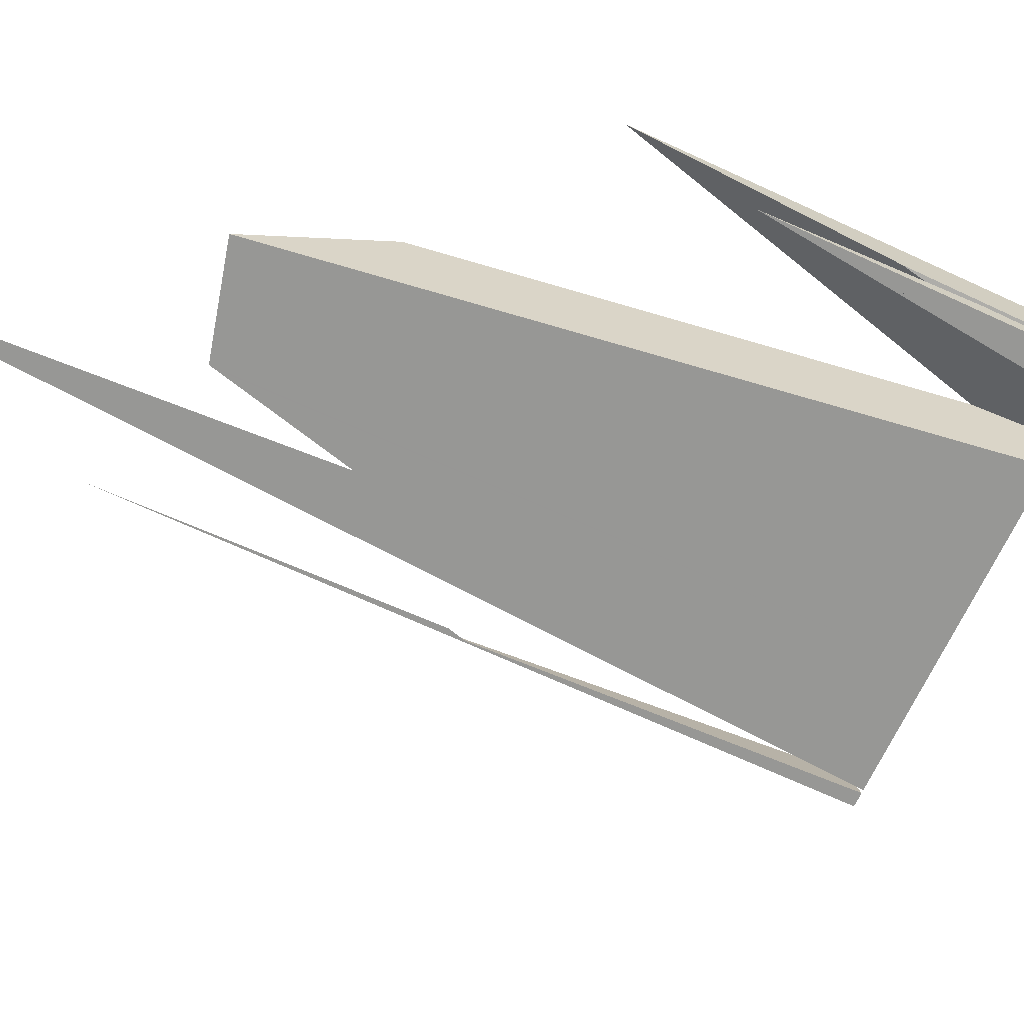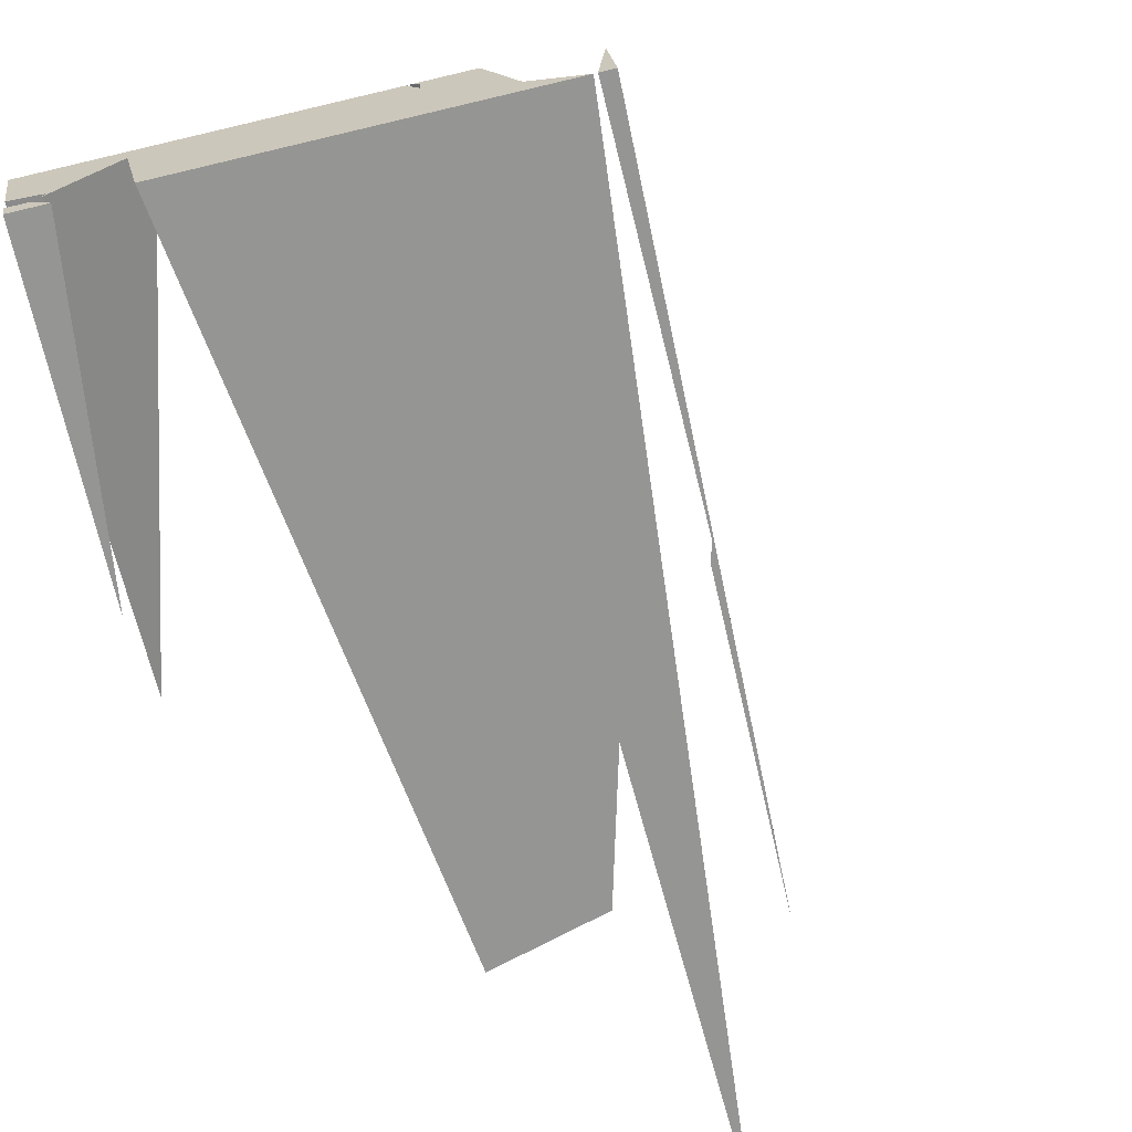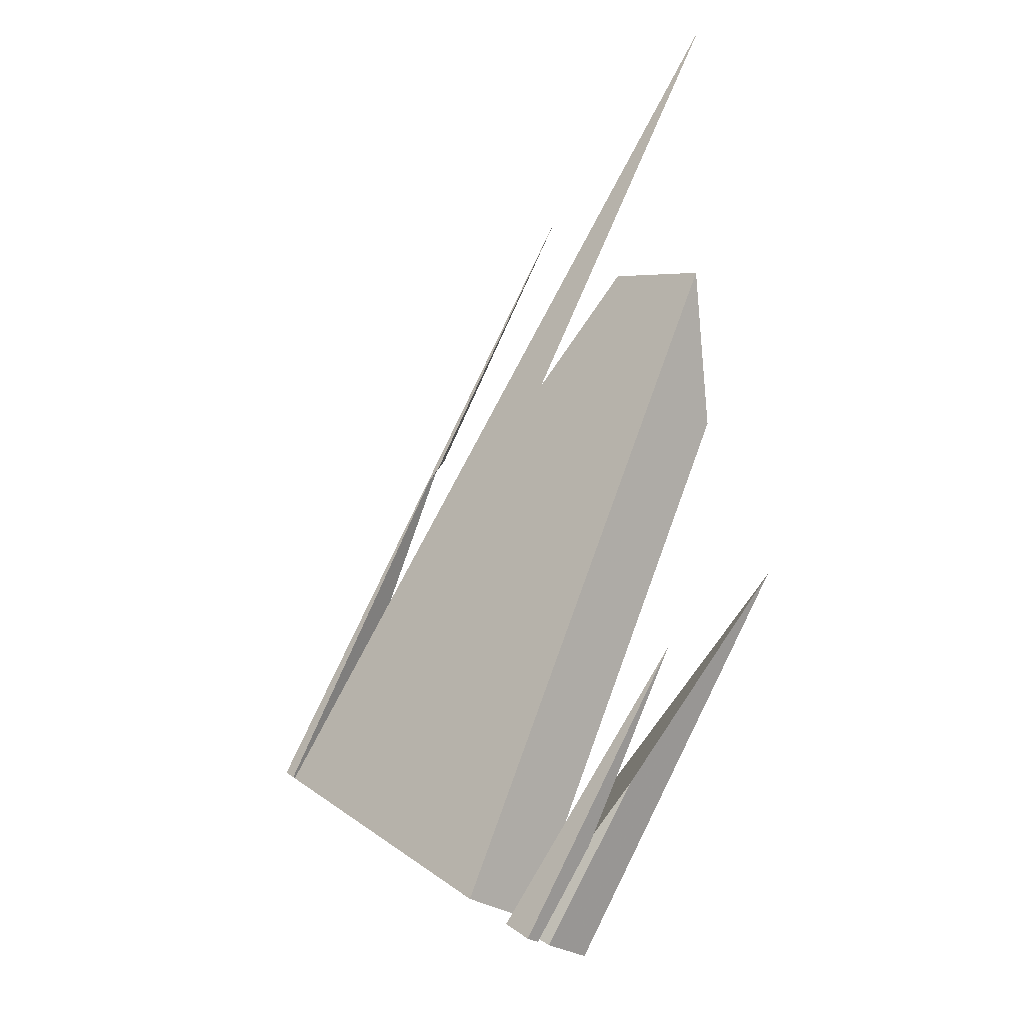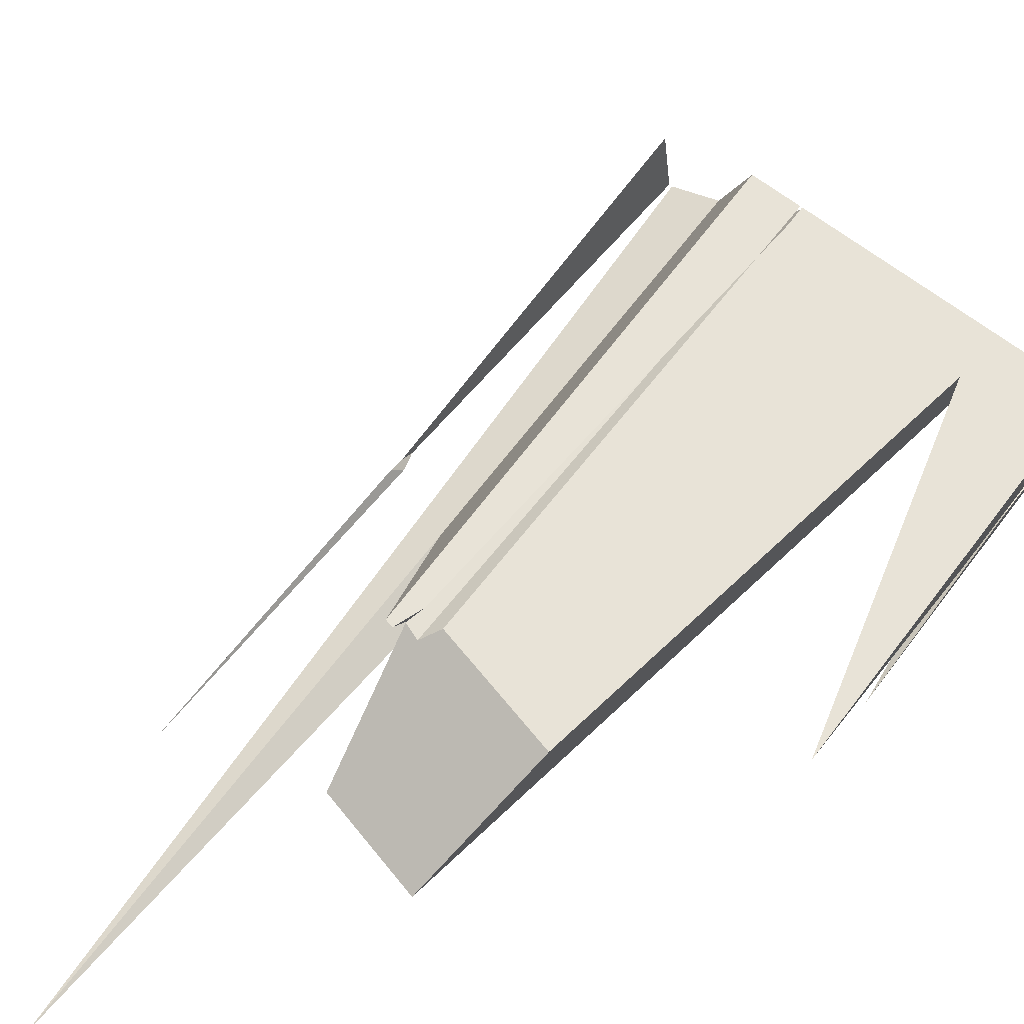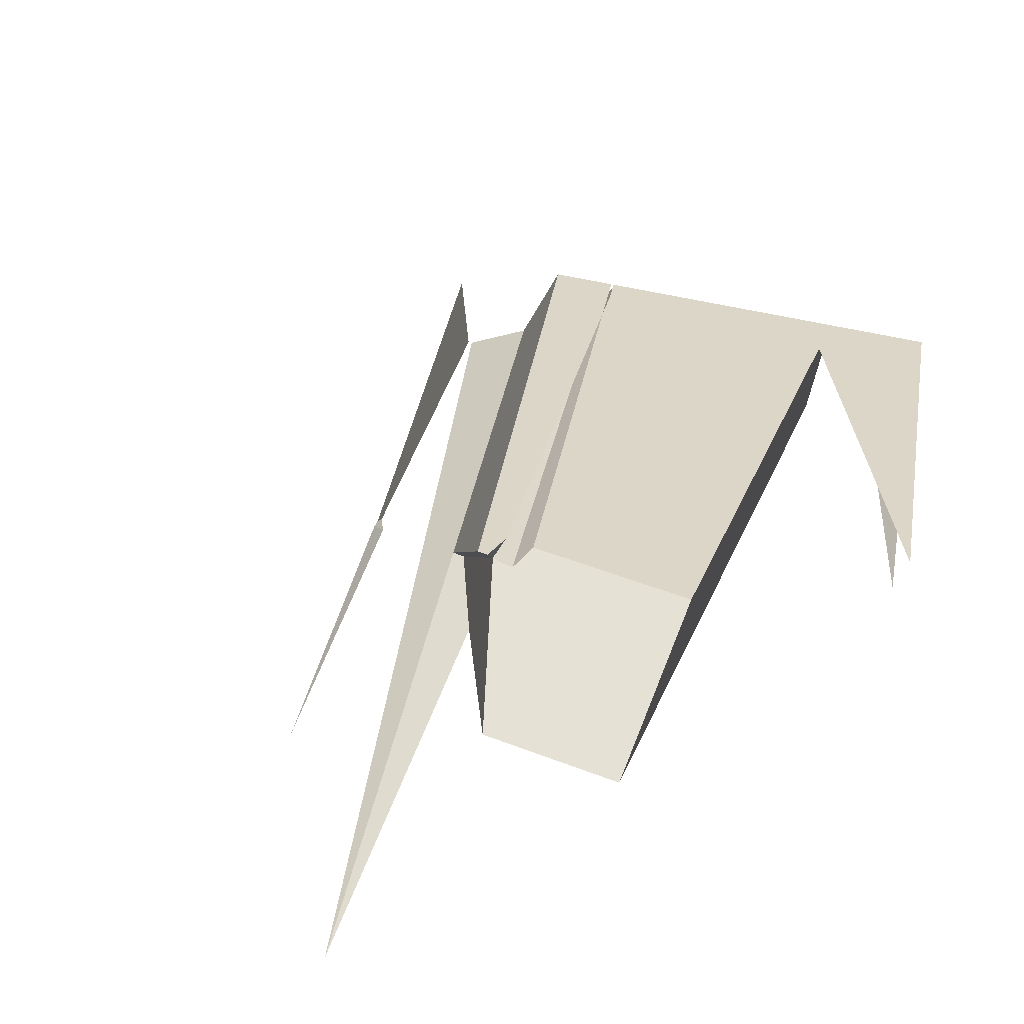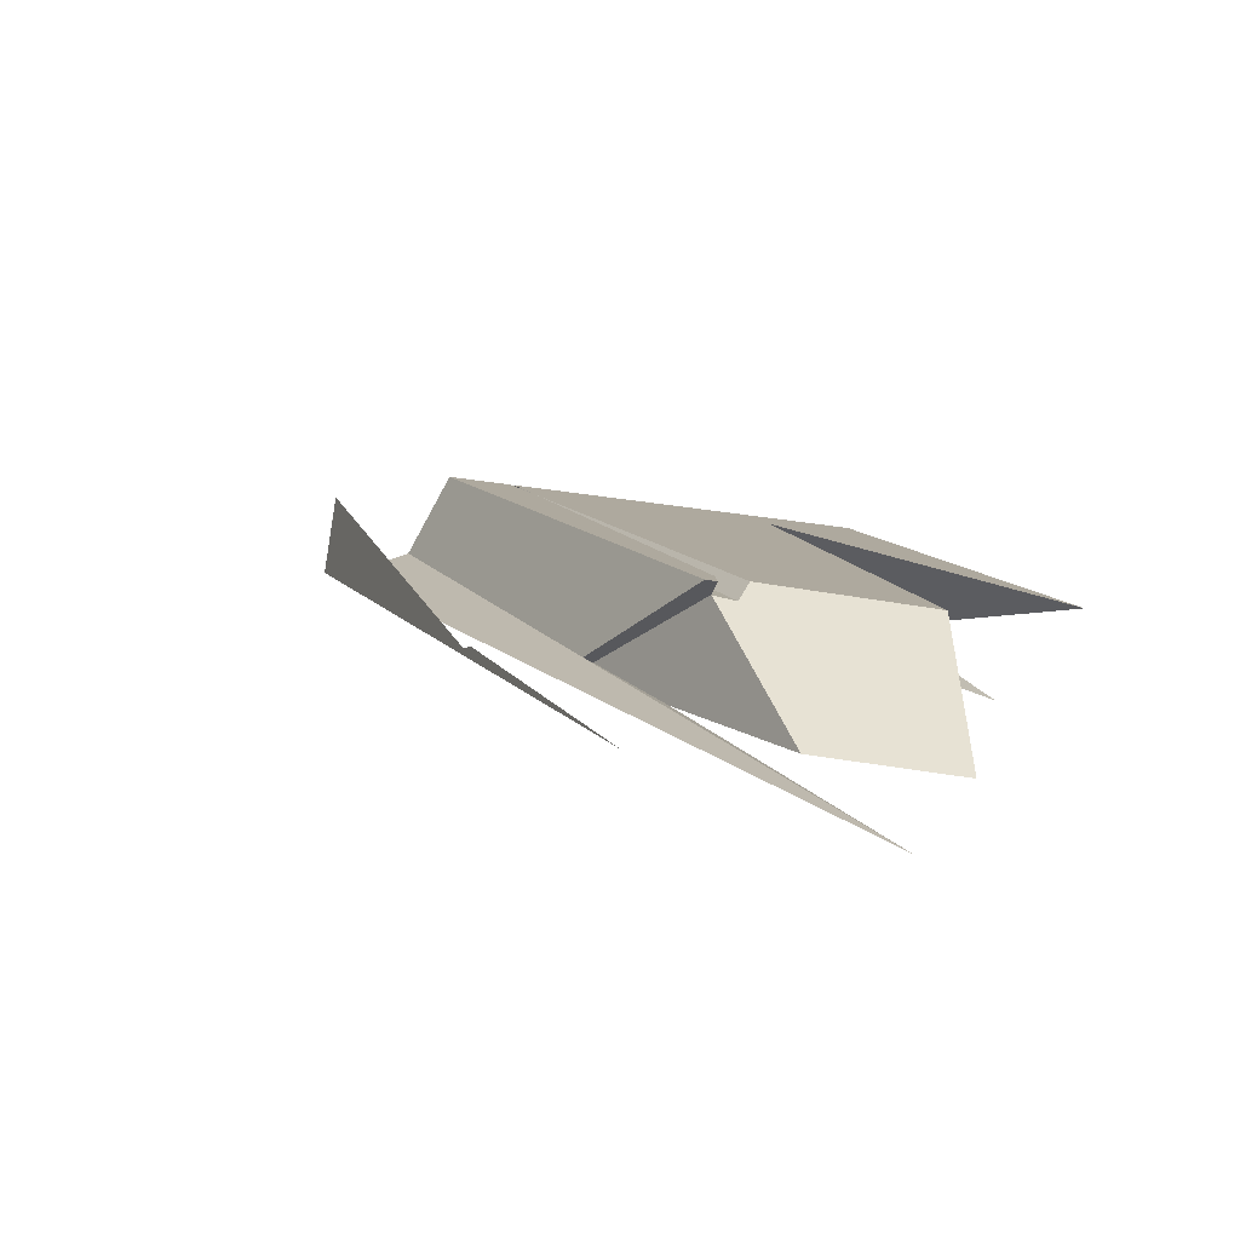
<metadata>
{"format":"obj","ext":"obj","renderer":"f3d","projection":"perspective","resolution":1024,"background":"white","views":[{"elev":-77.0,"azim":99.1,"up":"+Y"},{"elev":-61.8,"azim":-134.6,"up":"+Y"},{"elev":-24.5,"azim":32.1,"up":"+Z"},{"elev":55.3,"azim":70.3,"up":"+Y"},{"elev":24.8,"azim":42.5,"up":"+Y"},{"elev":6.0,"azim":14.4,"up":"+Y"}]}
</metadata>
<code>
o WoodenBrokenPlanks_499
v 391 11.02 -47.08
v 392.8 11.34 -46.82
v 382 13.03 -62.65
v 380.1 12.3 -61.4
v 383 11.8 -63.36
v 392.5 10.79 -47.58
v 383.3 12.23 -63.53
v 385 15.21 -64.49
v 388.6 14.75 -59.09
v 385 14.76 -64.5
v 396.9 13.8 -43.69
v 383.3 15.64 -63.32
v 393.1 11.15 -47.12
v 397.5 13.65 -43.98
v 397.5 14.18 -43.22
v 397.9 14.12 -43.34
v 397.5 14.14 -44.73
v 387.1 15.25 -62.08
v 385.3 15.45 -64.66
v 383.4 15.78 -63.36
v 397.5 13.66 -43.97
v 386 15.37 -63.85
v 385.4 15.43 -64.71
v 385.4 15.38 -64.73
v 385.5 15.42 -64.75
v 396.2 10.3 -44.08
v 406.4 9.22 -26.98
v 388.8 11.37 -46.96
v 379.4 12.41 -60.96
v 380 12.32 -61.32
v 388.8 11.37 -47.06
v 379.9 15.13 -61.04
v 389.1 11.55 -46.54
v 396.4 13.52 -72.2
v 396.1 11.73 -72.15
v 394.4 13.87 -70.8
v 399.9 13.26 -62.66
v 407.2 12.31 -56.04
v 402.2 11.1 -63.15
v 400.6 10.73 -65.33
v 396 11 -72.13
v 394.9 10.99 -71.36
v 394 13.94 -70.54
v 398.5 13.43 -63.89
v 395.3 10.96 -70.76
v 395.3 10.96 -70.76
v 394.9 10.99 -71.36
v 394 13.94 -70.54
v 398.5 13.43 -63.89
v 392.8 14.14 -69.76
v 394.3 13.97 -67.66
v 393 13.32 -69.95
v 394.8 10.98 -71.28
v 395 10.72 -71.44
v 397.3 10.42 -34.16
v 389.5 11.68 -45.96
v 389.4 11.29 -46.51
v 384.3 11.57 -64.25
v 387.2 11.06 -66.26
v 388.2 10.89 -66.91
v 390.5 10.69 -61.51
v 392.5 10.95 -69.77
v 398.9 13.91 -45.23
v 404.1 13.05 -47.13
v 405.4 9.904 -42.69
v 403.8 9.882 -41.61
v 384.7 11.49 -64.56
v 398.5 13.98 -45.09
v 398.3 13.47 -44.14
v 401.1 9.671 -39.55
v 404.3 9.157 -40.68
v 401 9.691 -39.69
v 400.9 9.921 -39.83
v 397.6 13.65 -43.95
v 392.3 10.17 -69.71
v 405.9 8.893 -41.27
v 400.4 9.081 -64.18
v 395.3 9.656 -71.73
v 395.8 9.565 -72.09
v 403.8 8.673 -60.11
v 398.6 10.25 -68.13
v 395.9 10.26 -72.11
v 395.1 10.26 -71.56
v 395.2 10.36 -71.64
v 395.3 9.656 -71.73
v 394.5 9.787 -71.22
v 395.1 10.26 -71.56
v 400.4 9.081 -64.18
f 1 4 5 6
f 3 7 5 4
f 10 7 3 12
f 10 12 8
f 15 16 17 18
f 15 18 19 20
f 8 12 20 19
f 24 23 25
f 25 23 22
f 1 6 26 27
f 28 29 30 31
f 30 29 32
f 34 35 36
f 37 38 34 36
f 34 38 39 35
f 39 40 41 35
f 35 41 42 43
f 35 43 36
f 36 43 44 37
f 49 48 50 51
f 53 52 50 48
f 53 48 47
f 53 47 54
f 57 55 28 31
f 58 5 7
f 58 26 6 5
f 59 60 61
f 25 50 52 59
f 62 60 59 52
f 25 59 24
f 25 22 63 51
f 63 64 51
f 25 51 50
f 24 59 67 10
f 67 59 61 70
f 61 71 70
f 67 70 72
f 18 68 63 22
f 7 10 67 58
f 67 72 26 58
f 75 60 62
f 61 60 75 76
f 61 76 71
f 77 78 79 80
f 81 80 79 82
f 84 82 79 78
f 84 78 83
f 85 86 87
f 86 85 88
f 1 2 3 4
f 8 9 10
f 2 11 12 3
f 13 14 11 2
f 20 12 11 15
f 11 14 21 16
f 11 16 15
f 16 21 17
f 18 9 8 19
f 21 14 9 18
f 21 18 17
f 22 23 24
f 1 27 2
f 2 27 26 13
f 31 30 32 33
f 37 39 38
f 41 40 45 42
f 45 44 43 42
f 40 39 37 44
f 40 44 45
f 46 47 48 49
f 46 49 51 52
f 46 52 53
f 54 47 46
f 54 46 53
f 56 57 31 33
f 55 57 56
f 62 52 51 64
f 62 64 65
f 64 63 66 65
f 68 18 9 69
f 10 9 18 22
f 10 22 24
f 72 70 73
f 69 73 70 63
f 71 66 63 70
f 69 63 68
f 73 74 14 26
f 14 13 26
f 73 26 72
f 14 74 69 9
f 69 74 73
f 65 76 75 62
f 66 71 76 65
f 83 78 77
f 77 80 81 84
f 77 84 83
f 84 81 82
f 88 85 87
f 86 88 87
f 28 33 32 29
f 28 55 56 33

</code>
